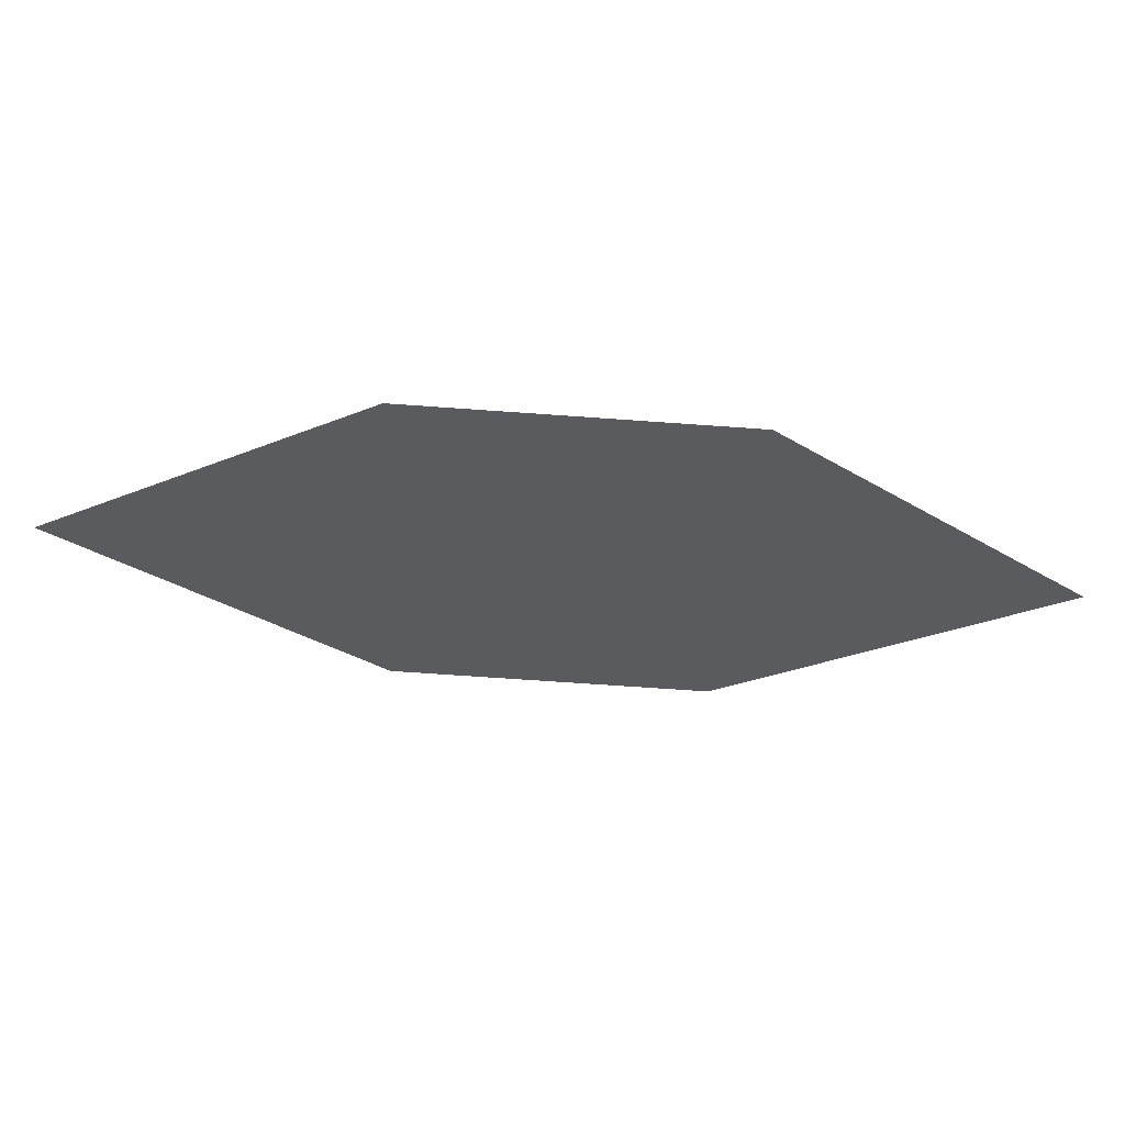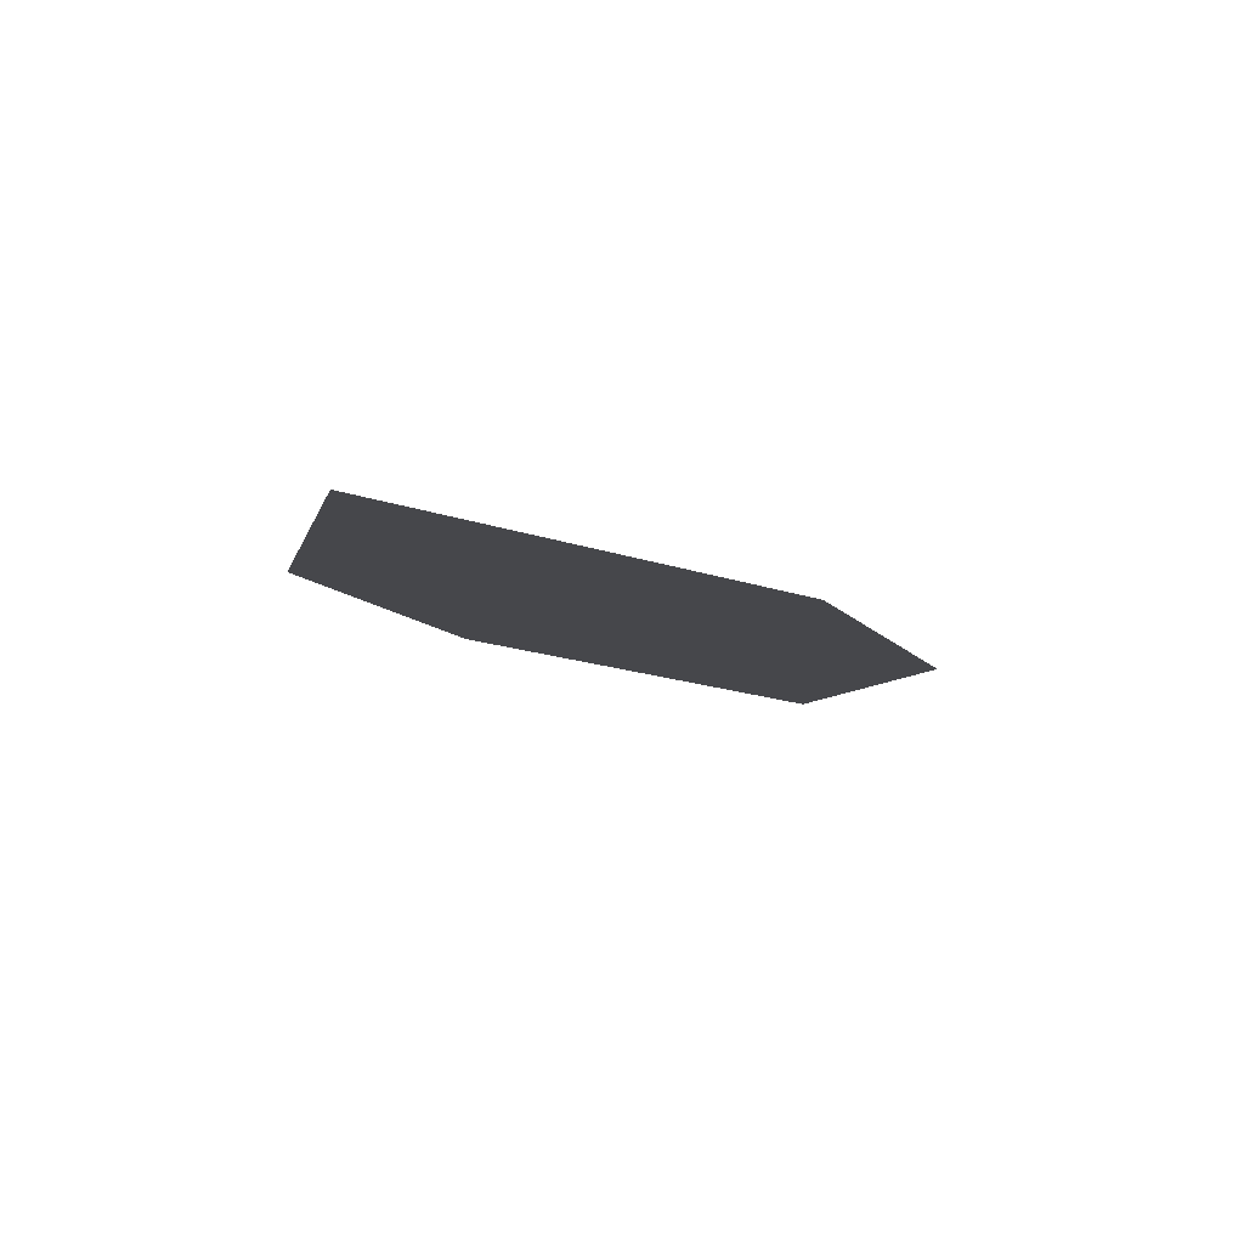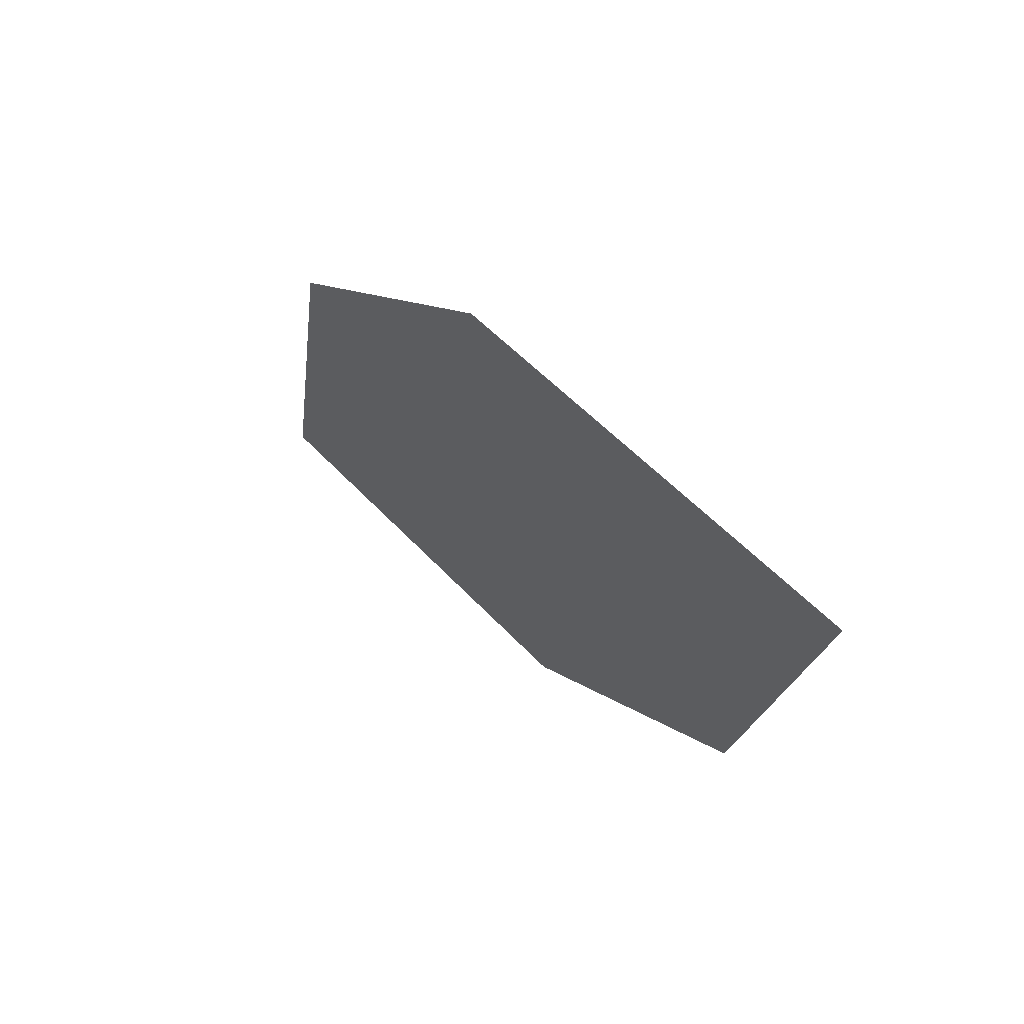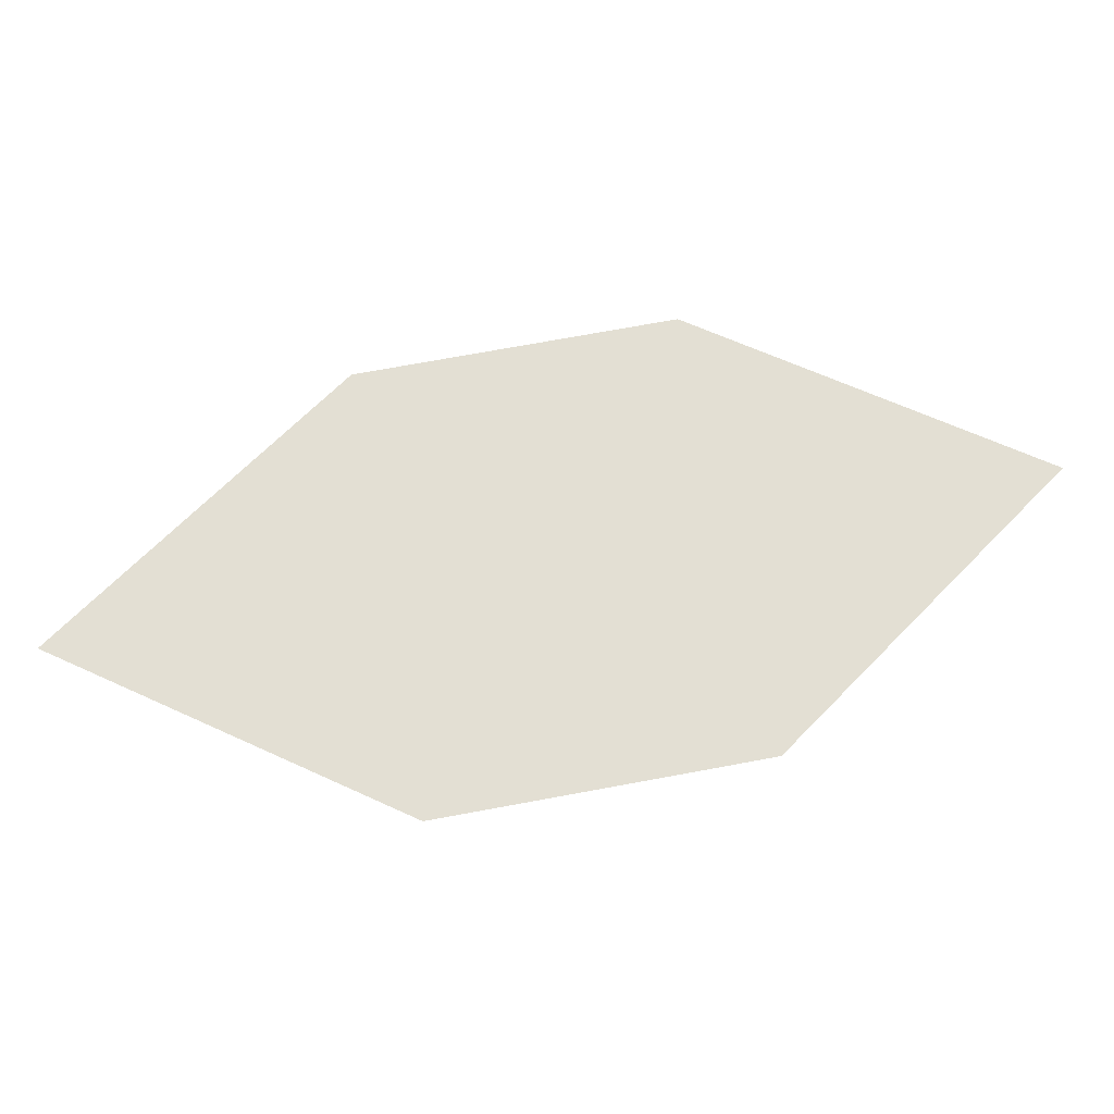
<metadata>
{"format":"obj","ext":"obj","renderer":"f3d","projection":"perspective","resolution":1024,"background":"white","views":[{"elev":-23.5,"azim":-148.1,"up":"+Z"},{"elev":-14.0,"azim":-32.6,"up":"+Z"},{"elev":50.9,"azim":52.1,"up":"+Y"},{"elev":57.5,"azim":24.8,"up":"+Z"}]}
</metadata>
<code>
o leaves.006
v 0.224 0.2196 0.6486
v 0.2737 0.2196 0.6464
v 0.324 0.289 0.6547
v 0.241 0.2659 0.6549
v 0.2743 0.289 0.6569
v 0.307 0.2427 0.6484
f 1 2 6 3
f 1 3 5 4

</code>
